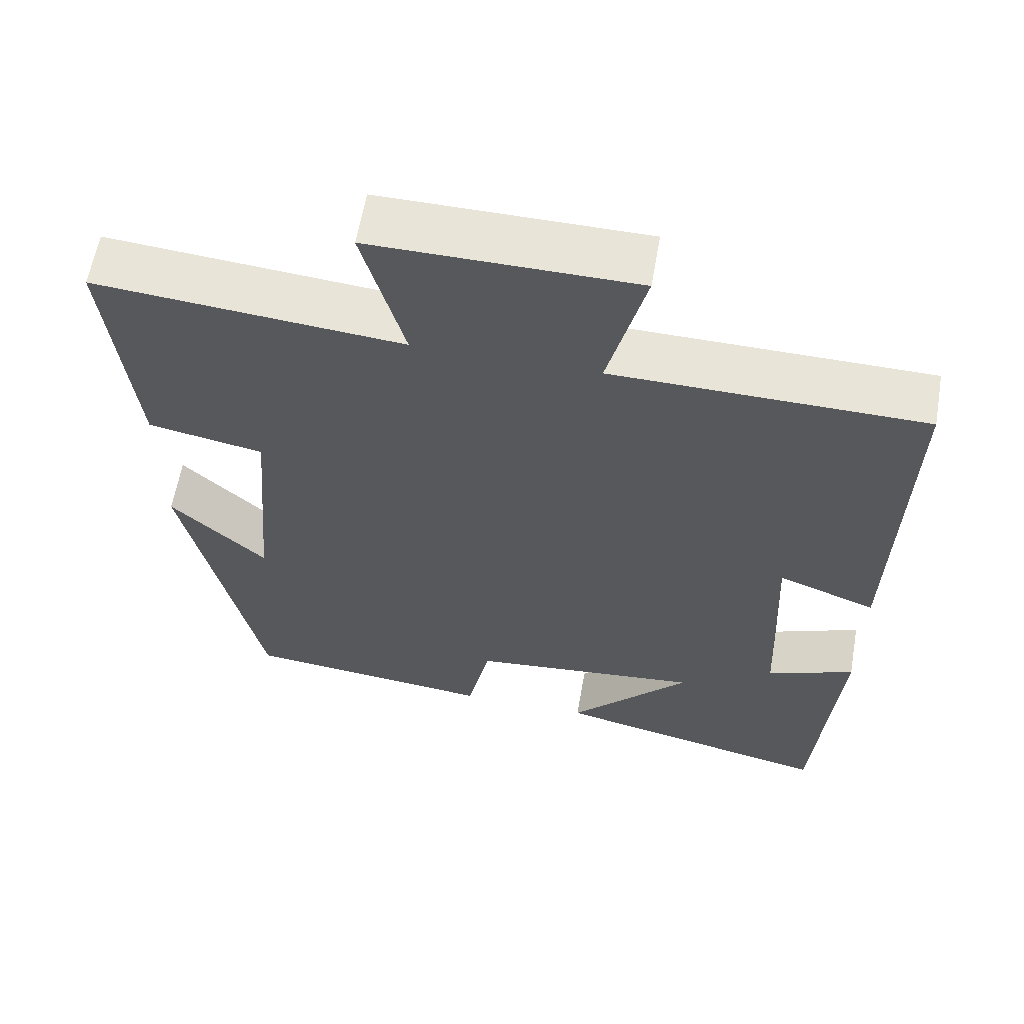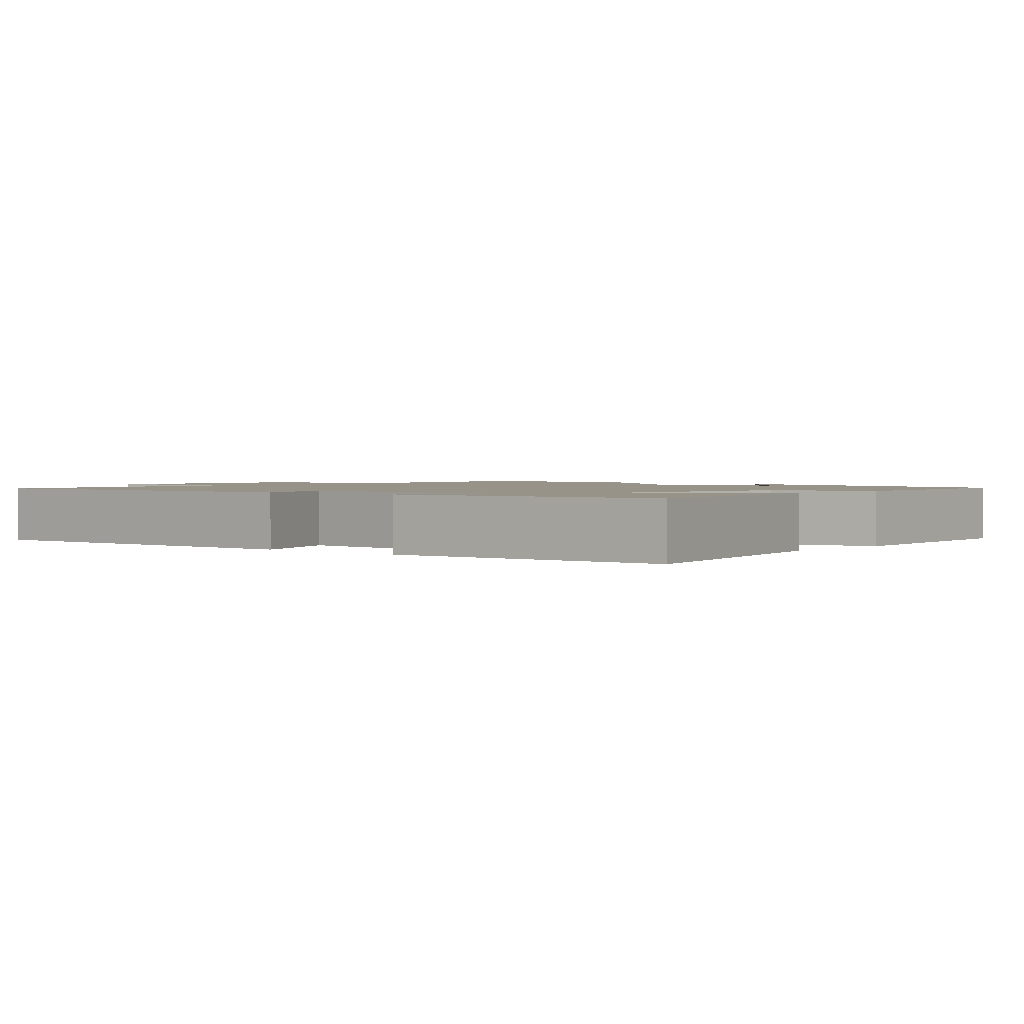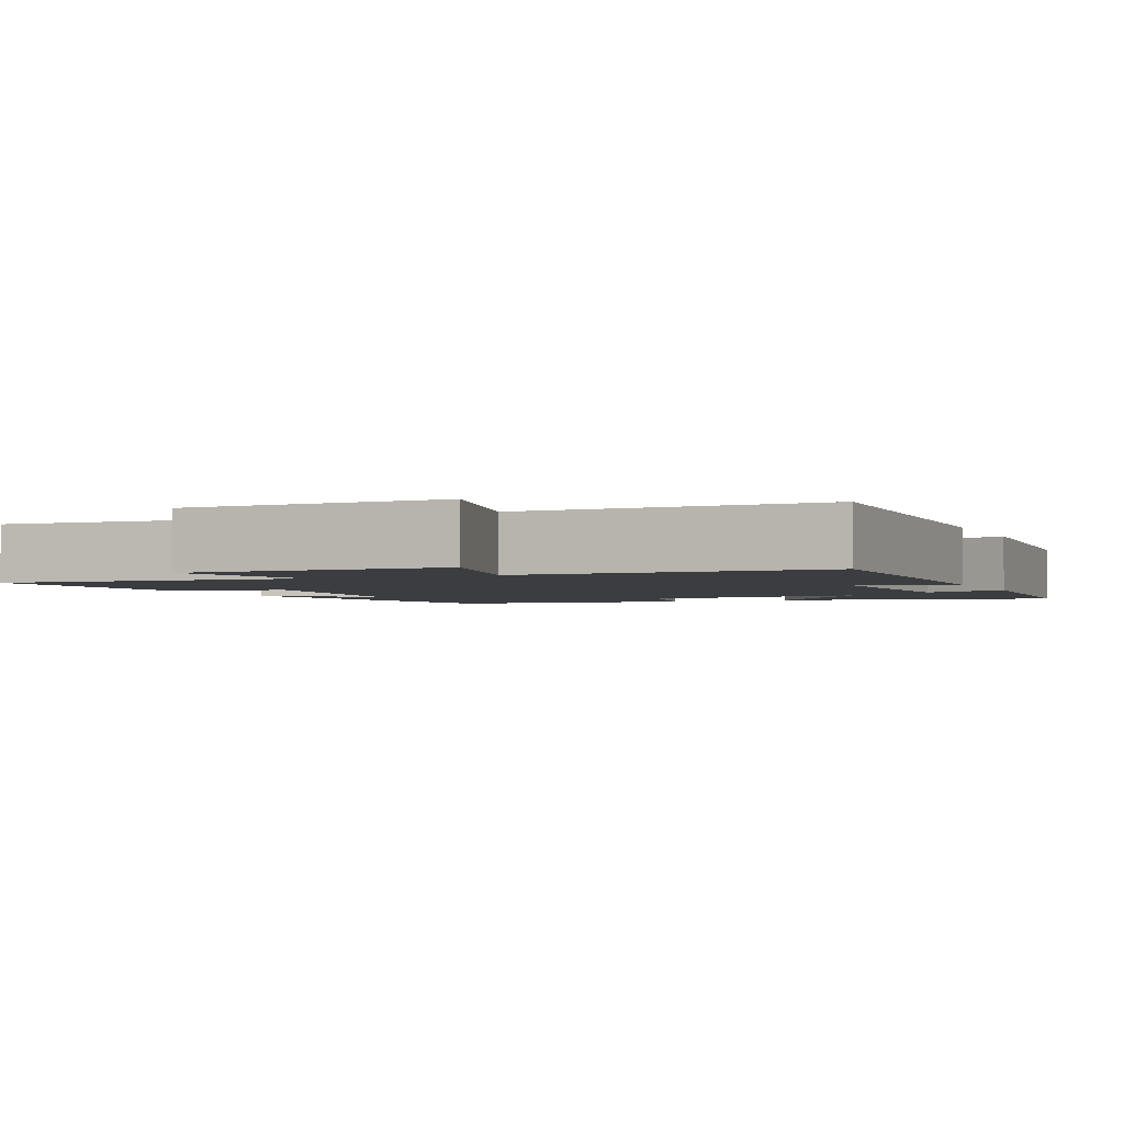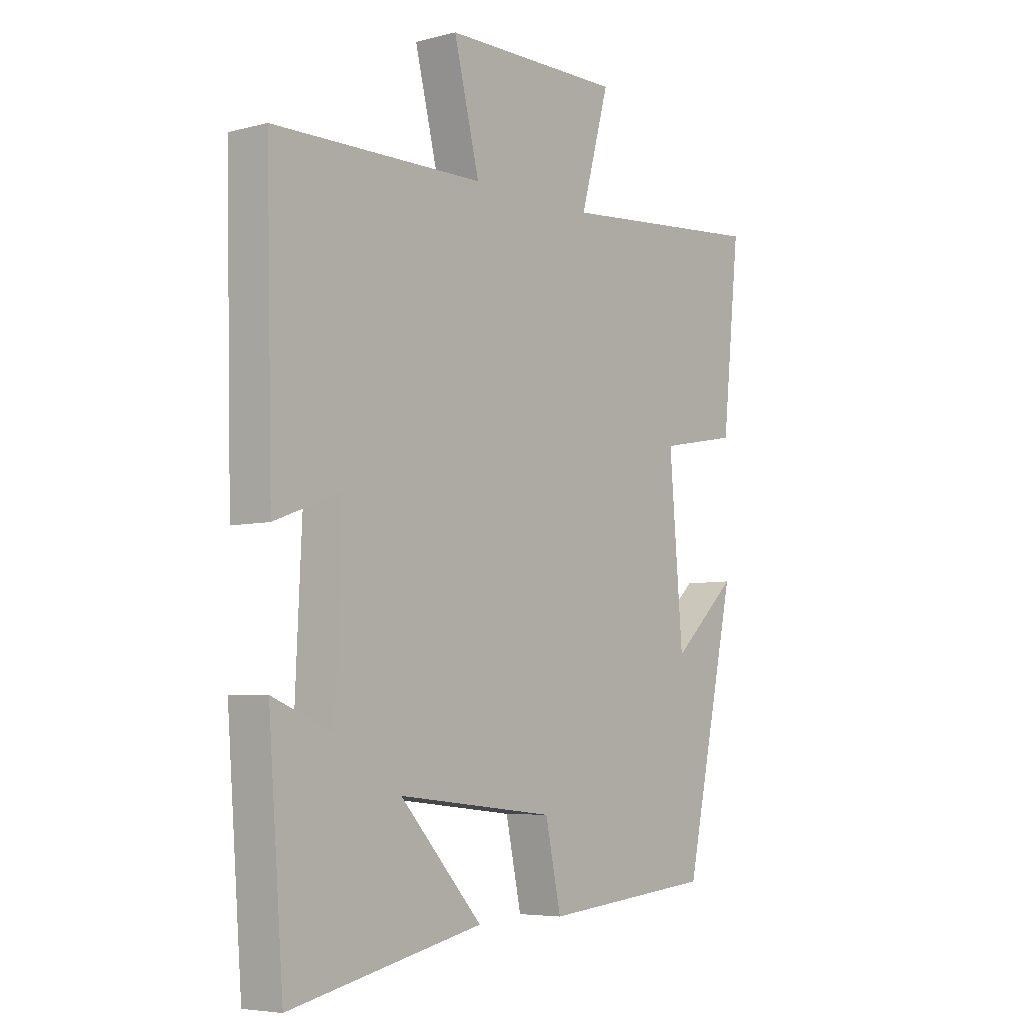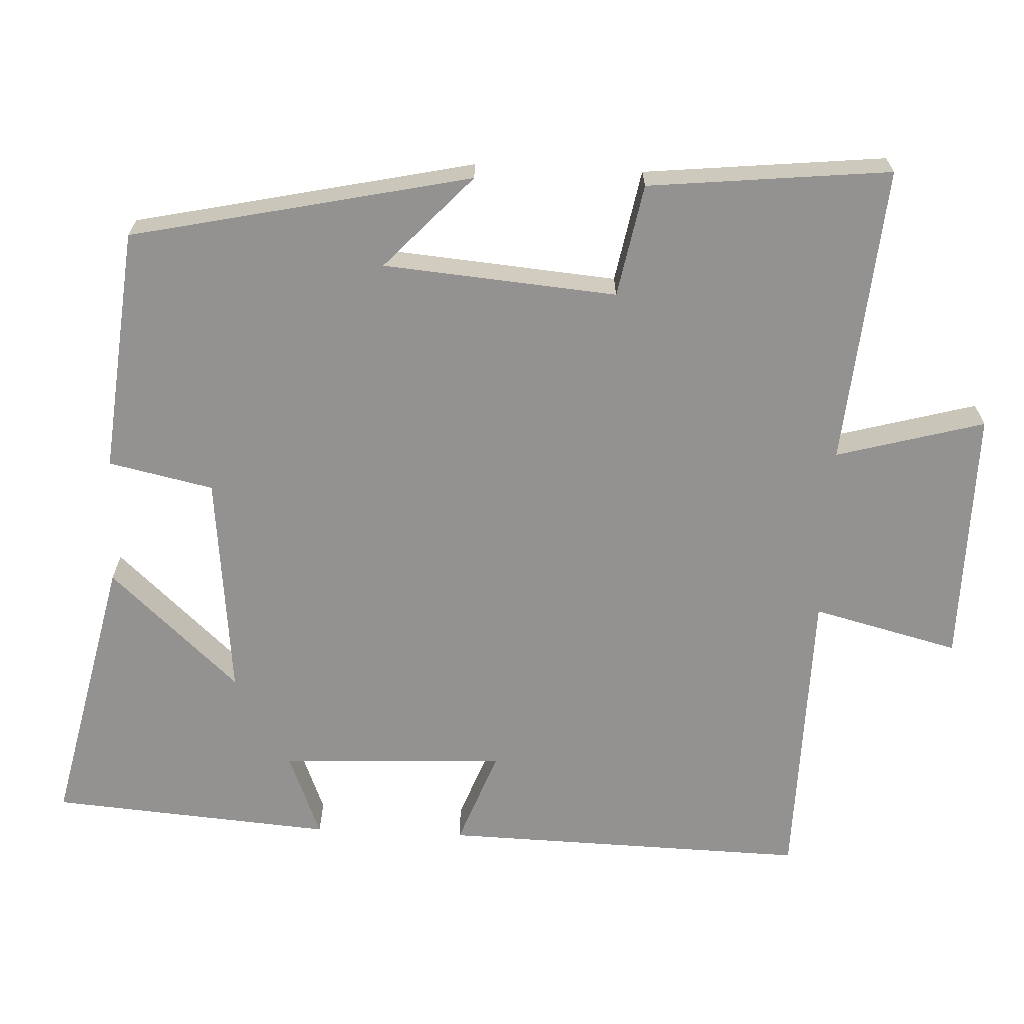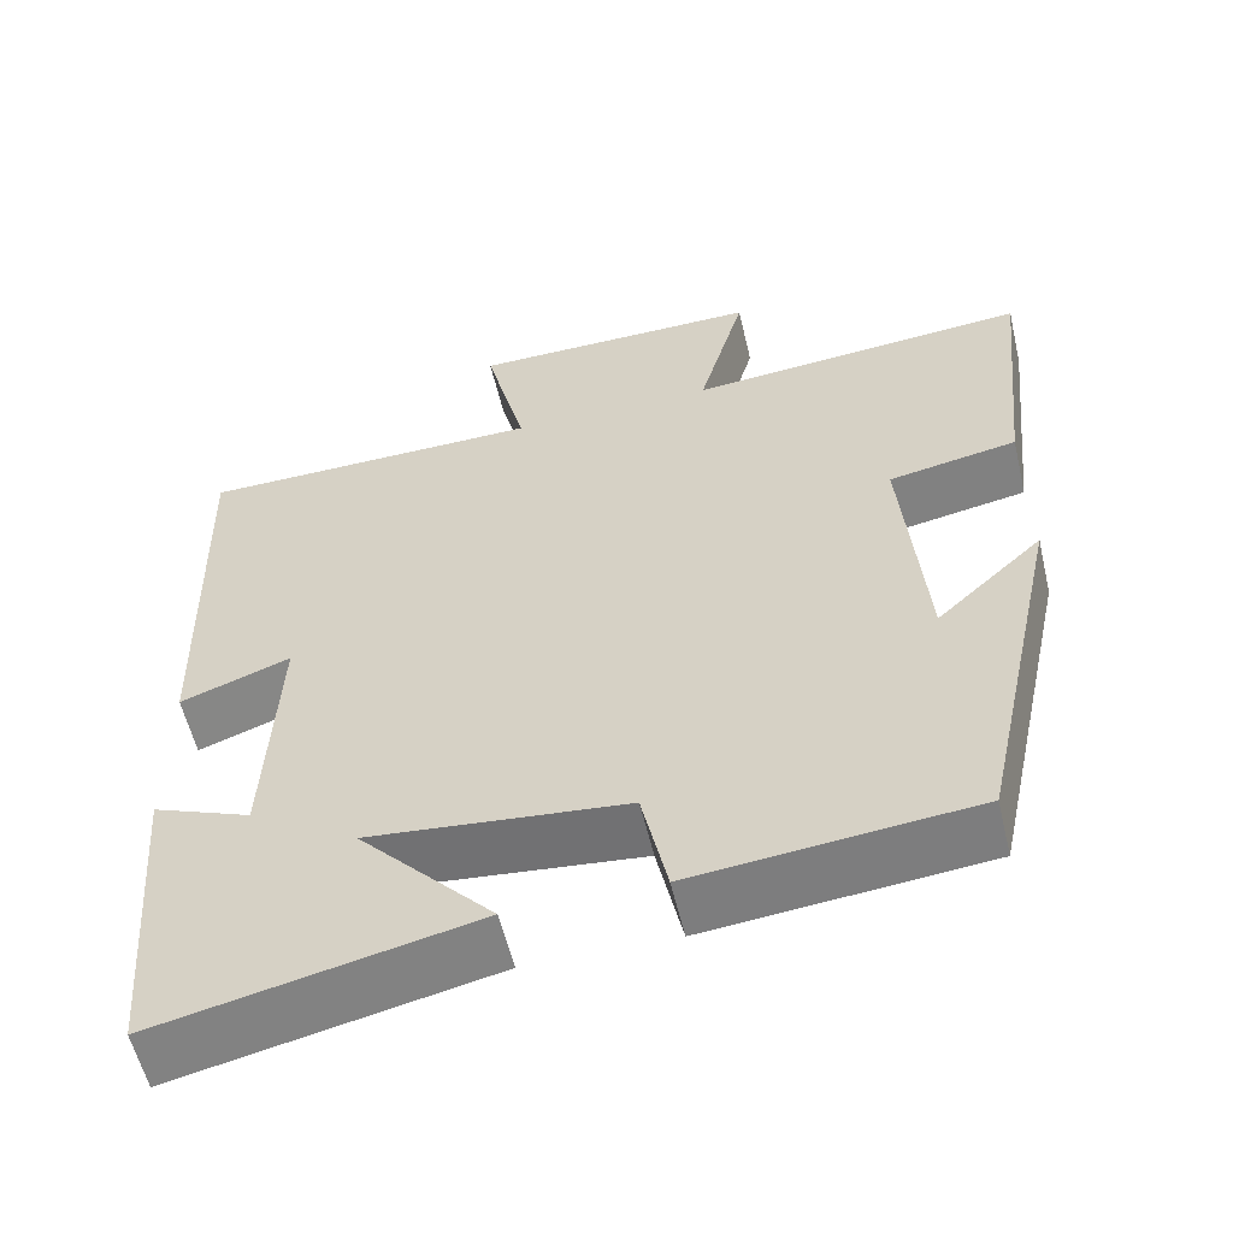
<metadata>
{"format":"obj","ext":"obj","renderer":"f3d","projection":"perspective","resolution":1024,"background":"white","views":[{"elev":60.7,"azim":9.9,"up":"+Z"},{"elev":1.5,"azim":131.1,"up":"+Y"},{"elev":-2.6,"azim":23.8,"up":"+Y"},{"elev":-5.6,"azim":128.6,"up":"+Z"},{"elev":-66.5,"azim":-92.7,"up":"+Y"},{"elev":-57.5,"azim":-166.7,"up":"+Z"}]}
</metadata>
<code>
v 0.512 0.07 0.495
v 0.5 0.07 0.005
v 0.371 0.07 0.053
v 0.385 0.07 -0.249
v 0.5 0.07 -0.203
v 0.471 0.07 -0.581
v 0.101 0.07 -0.5
v 0.259 0.07 -0.328
v -0.043 0.07 -0.36
v -0.073 0.07 -0.5
v -0.401 0.07 -0.468
v -0.5 0.07 -0.014
v -0.375 0.07 -0.13
v -0.349 0.07 0.182
v -0.5 0.07 0.21
v -0.534 0.07 0.534
v -0.133 0.07 0.5
v -0.188 0.07 0.698
v 0.156 0.07 0.696
v 0.107 0.07 0.5
v 0.512 0 0.495
v 0.5 0 0.005
v 0.371 0 0.053
v 0.385 0 -0.249
v 0.5 0 -0.203
v 0.471 0 -0.581
v 0.101 0 -0.5
v 0.259 0 -0.328
v -0.043 0 -0.36
v -0.073 0 -0.5
v -0.401 0 -0.468
v -0.5 0 -0.014
v -0.375 0 -0.13
v -0.349 0 0.182
v -0.5 0 0.21
v -0.534 0 0.534
v -0.133 0 0.5
v -0.188 0 0.698
v 0.156 0 0.696
v 0.107 0 0.5
f 17 18 19 20
f 1 2 3
f 20 1 3
f 17 20 3
f 16 17 3
f 15 16 3
f 14 15 3
f 13 14 3 4
f 10 11 12 13
f 9 10 13
f 8 9 13 4
f 6 7 8
f 5 6 8
f 4 5 8
f 40 39 38 37
f 23 22 21
f 23 21 40
f 23 40 37
f 23 37 36
f 23 36 35
f 23 35 34
f 24 23 34 33
f 33 32 31 30
f 33 30 29
f 24 33 29 28
f 28 27 26
f 28 26 25
f 28 25 24
f 1 21 22 2
f 2 22 23 3
f 3 23 24 4
f 4 24 25 5
f 5 25 26 6
f 6 26 27 7
f 7 27 28 8
f 8 28 29 9
f 9 29 30 10
f 10 30 31 11
f 11 31 32 12
f 12 32 33 13
f 13 33 34 14
f 14 34 35 15
f 15 35 36 16
f 16 36 37 17
f 17 37 38 18
f 18 38 39 19
f 19 39 40 20
f 20 40 21 1

</code>
